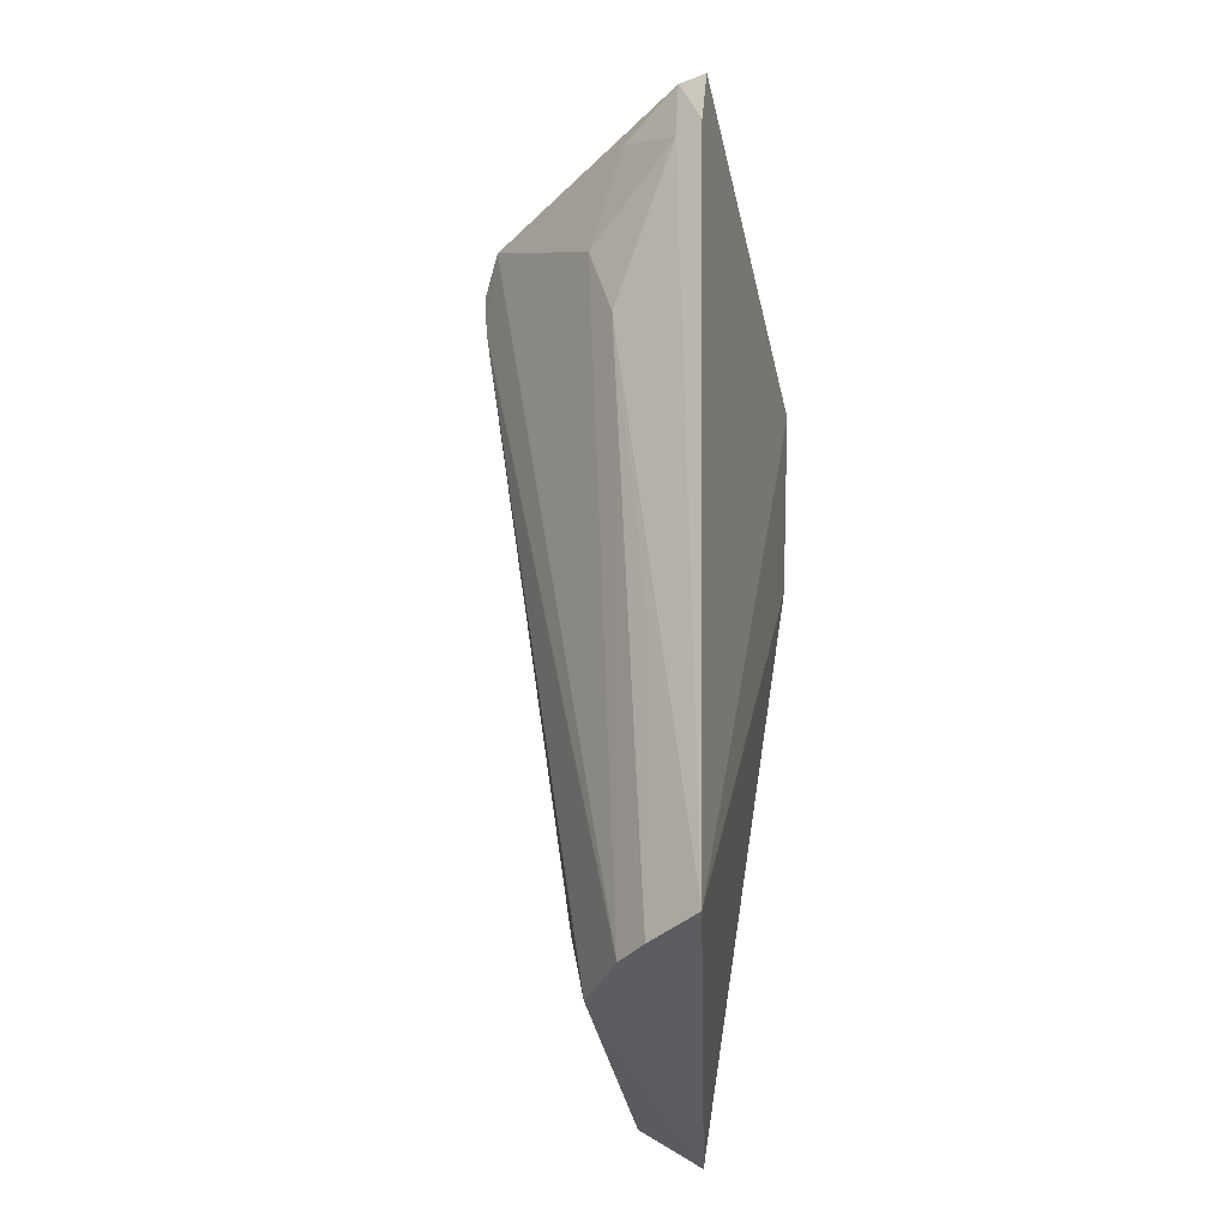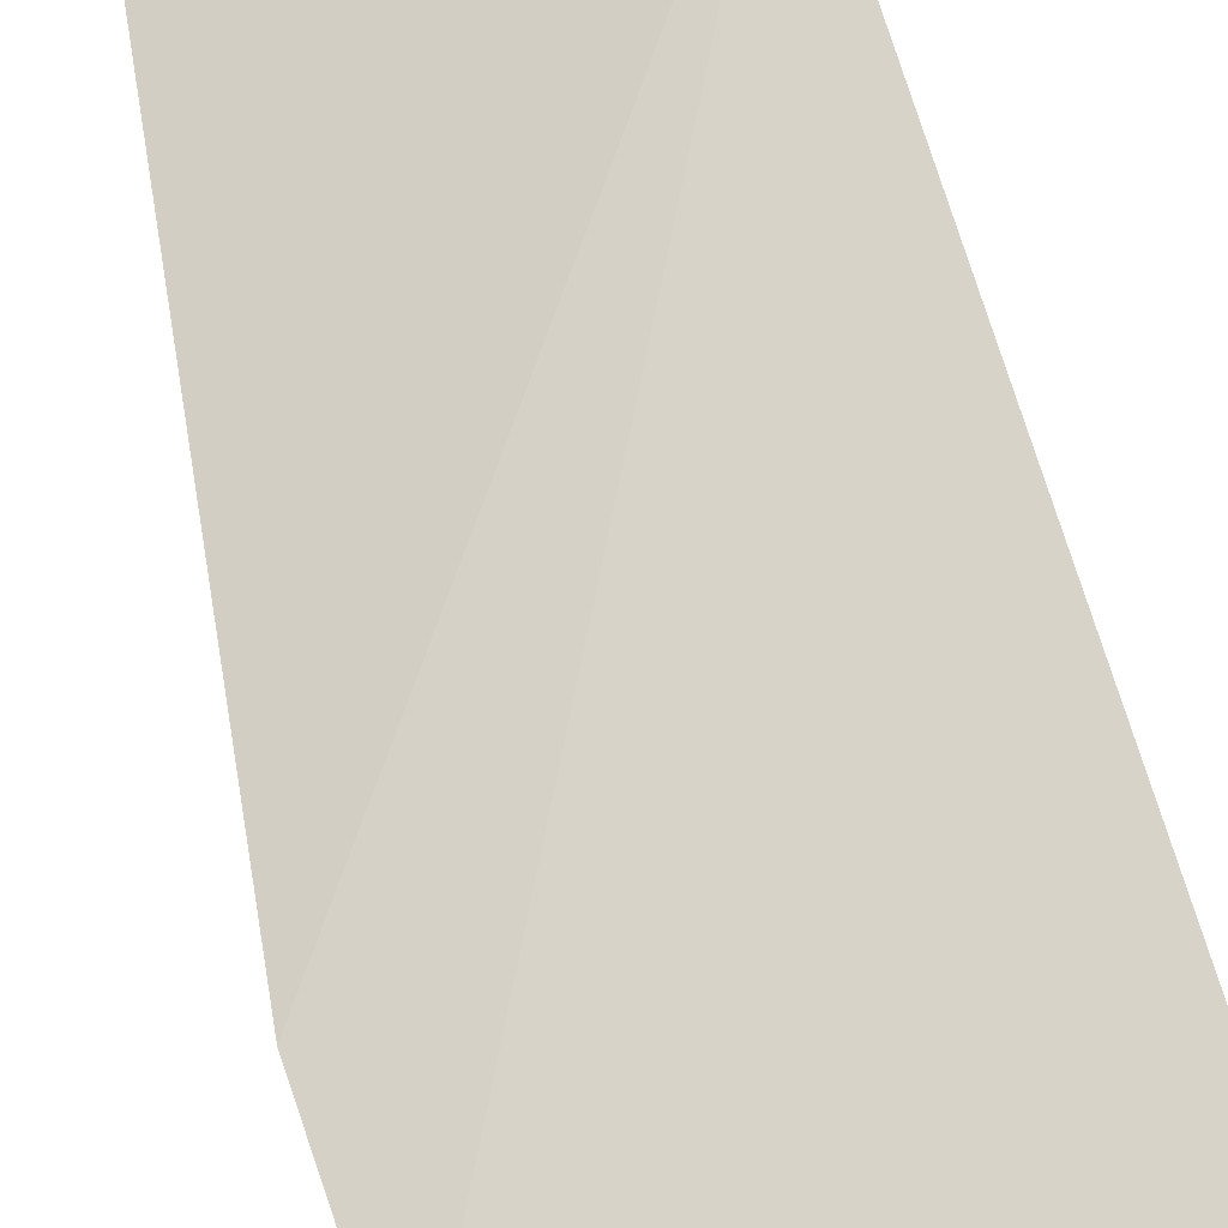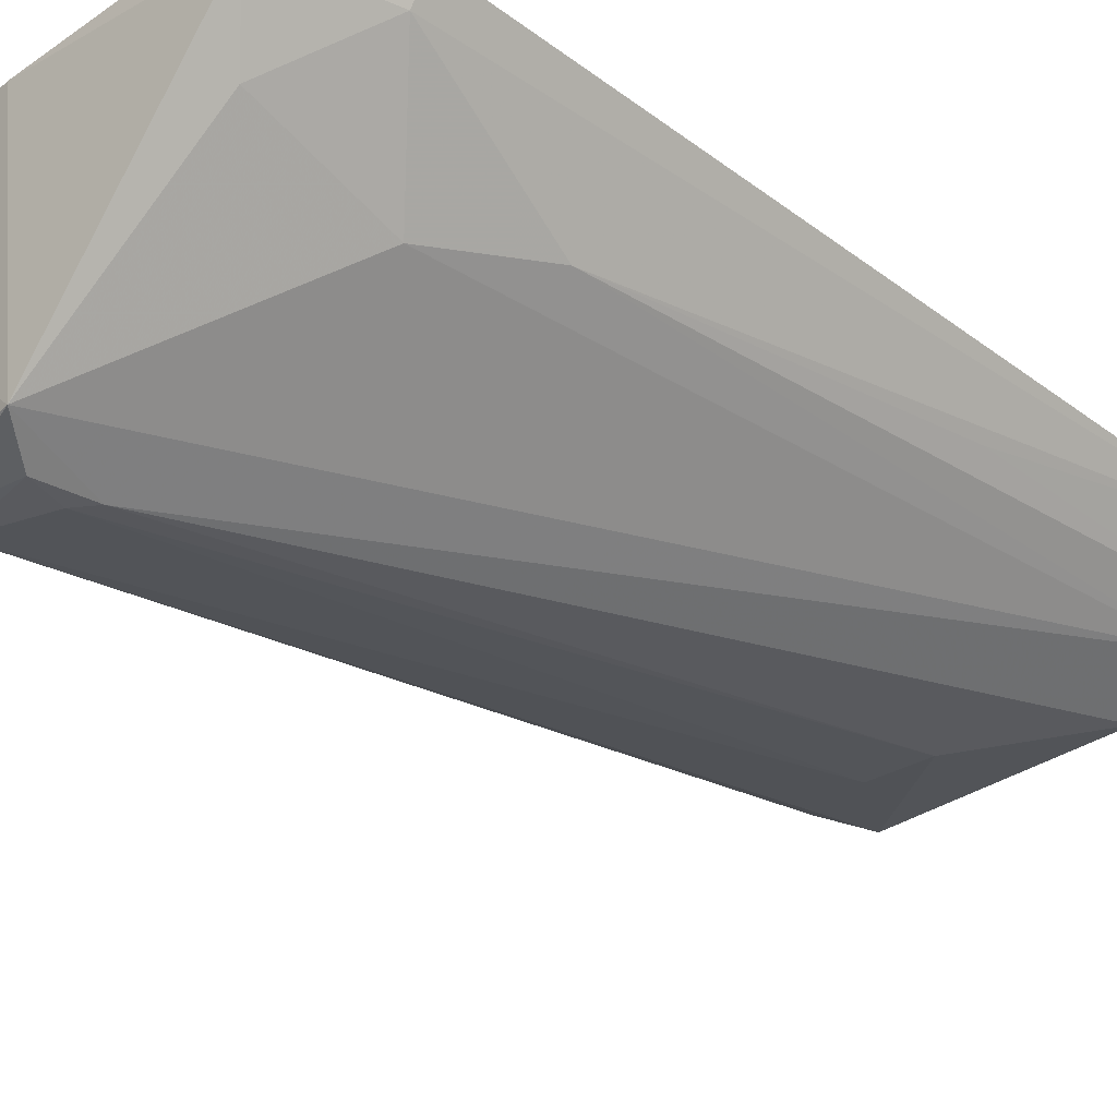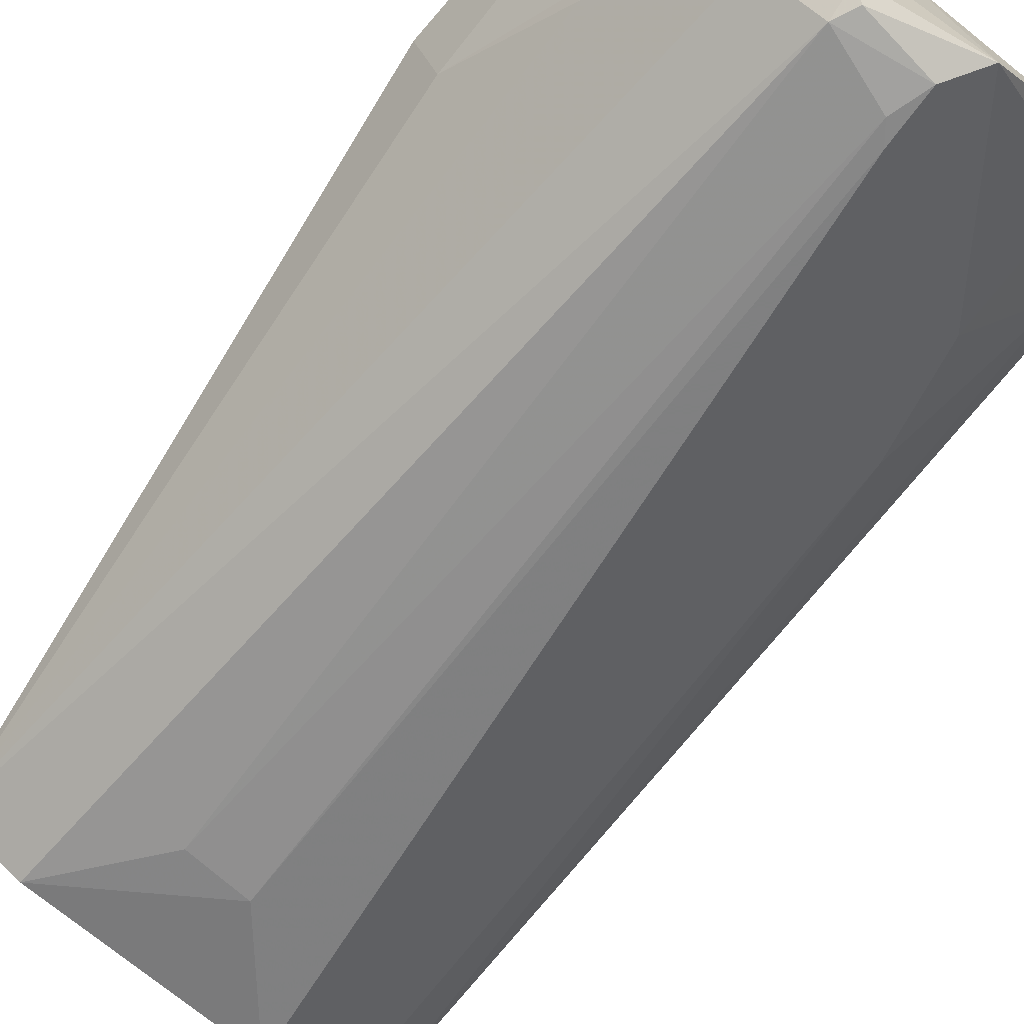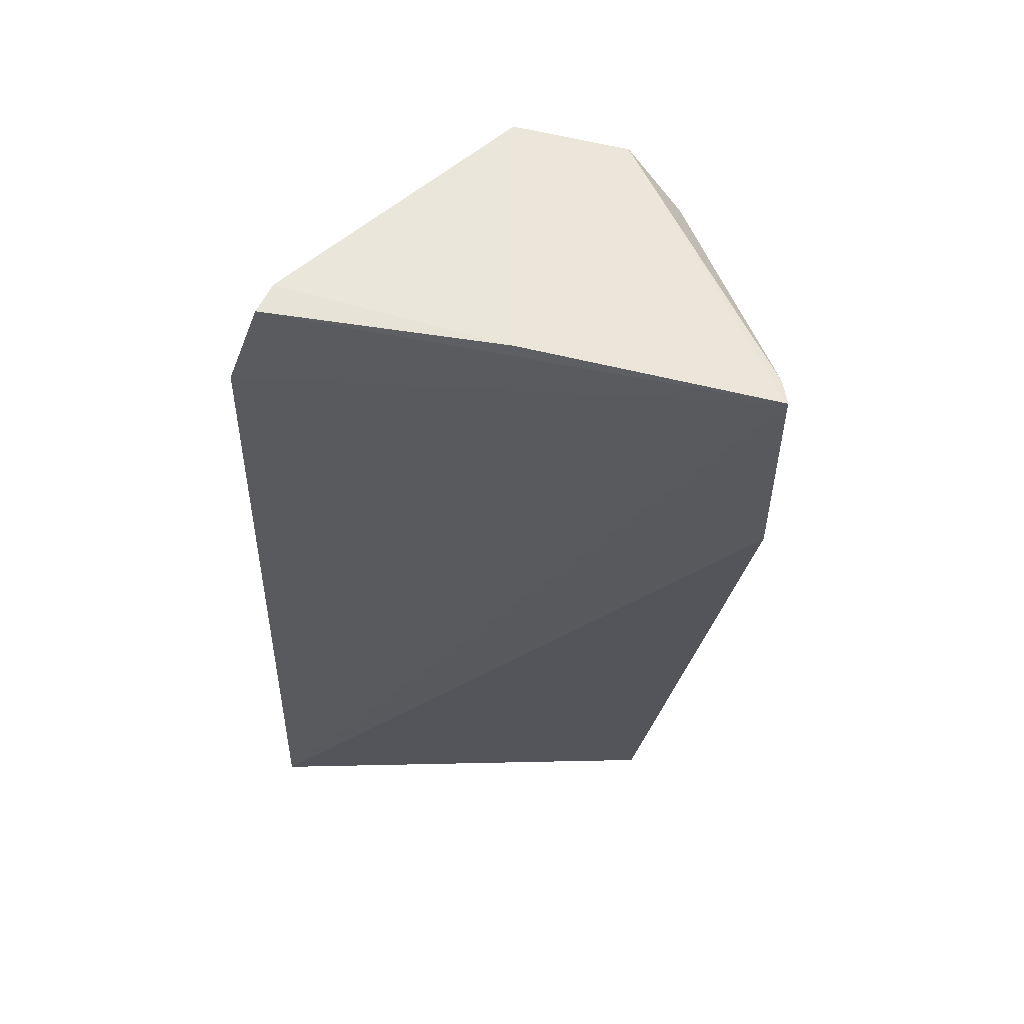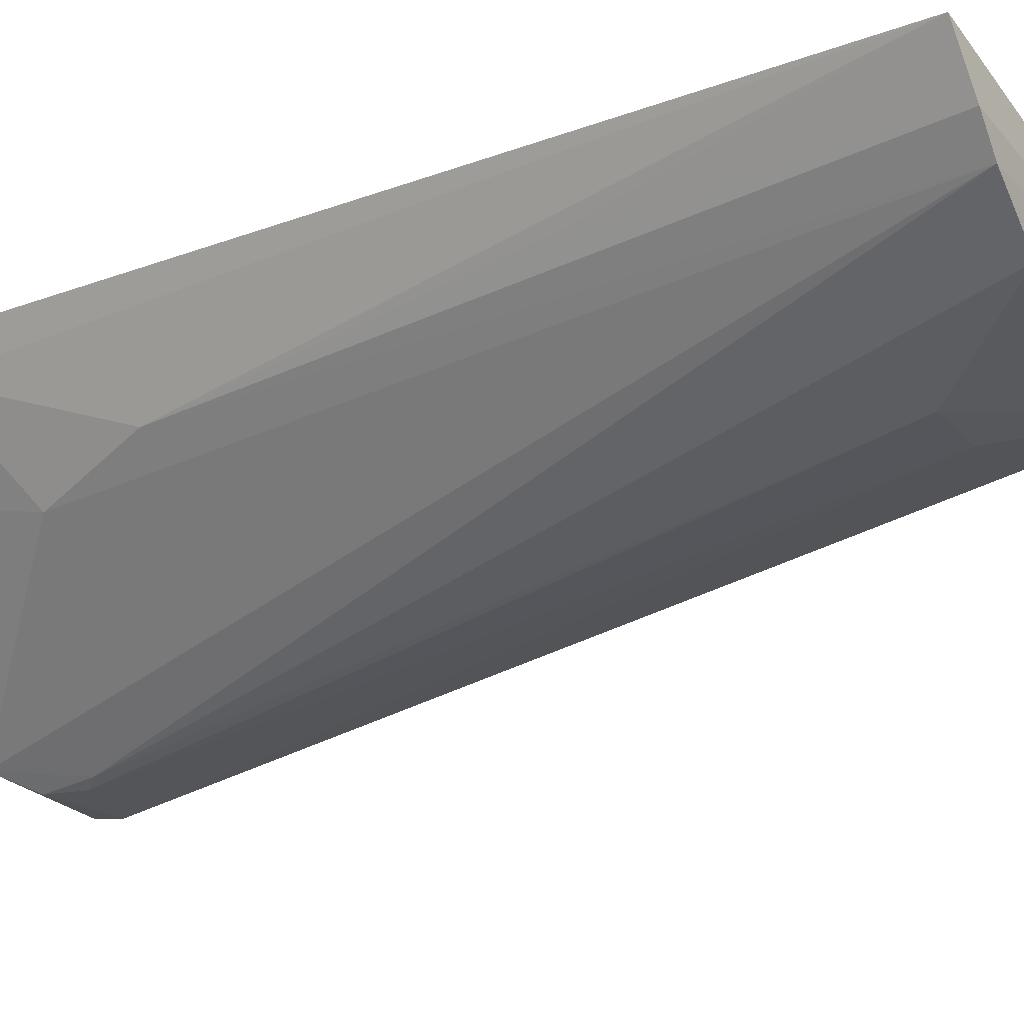
<metadata>
{"format":"obj","ext":"obj","renderer":"f3d","projection":"perspective","resolution":1024,"background":"white","views":[{"elev":-36.2,"azim":102.2,"up":"+Z"},{"elev":77.5,"azim":-18.8,"up":"+Y"},{"elev":-31.6,"azim":42.5,"up":"+Y"},{"elev":-72.5,"azim":-40.6,"up":"+Y"},{"elev":56.5,"azim":-171.5,"up":"+Z"},{"elev":-23.8,"azim":121.3,"up":"+Y"}]}
</metadata>
<code>
v 0.02625 0.004296 0.2374
v 0.03043 0.004226 0.2251
v -0.03061 0.00467 0.2329
v -0.01828 -0.006921 0.1223
v 0.0002054 -0.02894 0.2326
v 0.0335 0.002501 0.1233
v 0.003279 -0.02671 0.2371
v -0.01652 -0.02347 0.2298
v -0.03095 0.002976 0.2041
v 0.01876 -0.01117 0.1236
v 0.02508 0.000717 0.2377
v 0.02432 -0.007357 0.2037
v -0.009558 -0.02895 0.2307
v -0.009902 -0.02753 0.2346
v -0.02856 -0.004304 0.2203
v 0.0293 -0.003308 0.123
v 0.02092 -0.006701 0.2336
v -0.001381 0.004263 0.2367
v 0.02853 0.000841 0.2251
v 0.00673 -0.0153 0.1371
v -0.02977 0.001708 0.2327
v -0.008423 -0.02878 0.2334
v -0.02802 -0.004207 0.2042
v 0.02612 -0.006513 0.1232
v 0.02866 -0.002967 0.1587
v 0.02058 -0.01093 0.2172
v 0.0007261 -0.02844 0.2261
v -0.009801 -0.01206 0.1235
v -0.02369 -0.01224 0.2178
v -0.001016 -0.02892 0.2282
v -0.001013 -0.01523 0.1372
v -0.02392 -0.01204 0.2196
f 1 2 3
f 6 3 2
f 9 6 4
f 9 3 6
f 11 2 1
f 13 8 4
f 14 7 3
f 14 8 13
f 15 3 9
f 16 4 6
f 17 11 7
f 18 11 1
f 18 1 3
f 18 3 7
f 18 7 11
f 19 12 6
f 19 6 2
f 19 2 11
f 19 11 17
f 21 14 3
f 21 8 14
f 21 15 8
f 21 3 15
f 22 14 13
f 22 13 5
f 22 5 7
f 22 7 14
f 23 15 9
f 23 9 4
f 24 10 4
f 24 4 16
f 24 16 12
f 25 16 6
f 25 6 12
f 25 12 16
f 26 17 7
f 26 19 17
f 26 12 19
f 26 24 12
f 26 7 24
f 27 20 10
f 27 10 24
f 27 24 7
f 27 7 5
f 28 13 4
f 28 4 10
f 28 10 20
f 29 23 4
f 29 4 8
f 30 27 5
f 30 5 13
f 30 20 27
f 31 28 20
f 31 13 28
f 31 30 13
f 31 20 30
f 32 29 8
f 32 8 15
f 32 15 23
f 32 23 29

</code>
